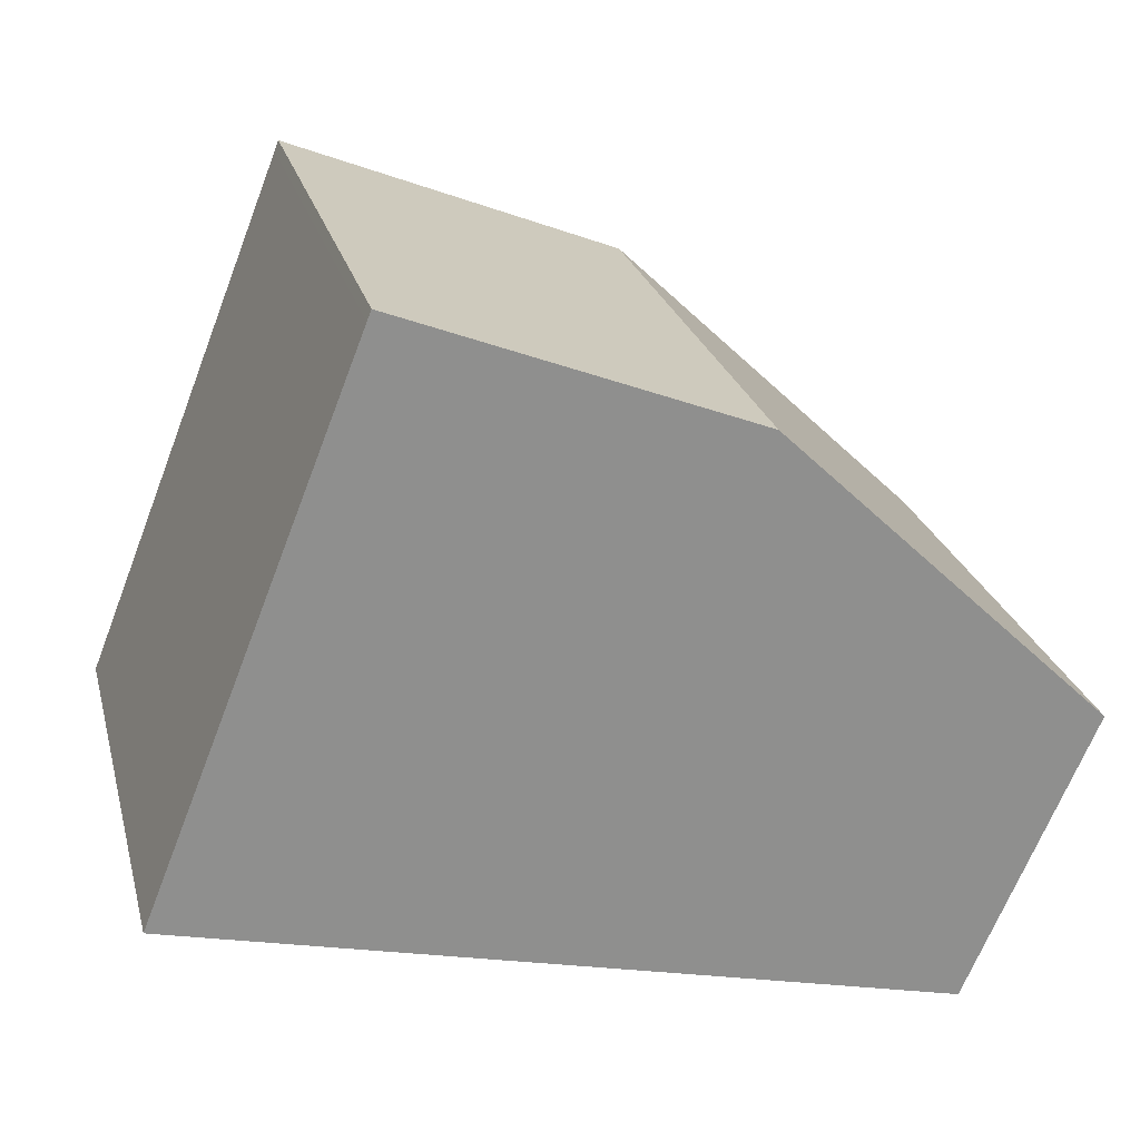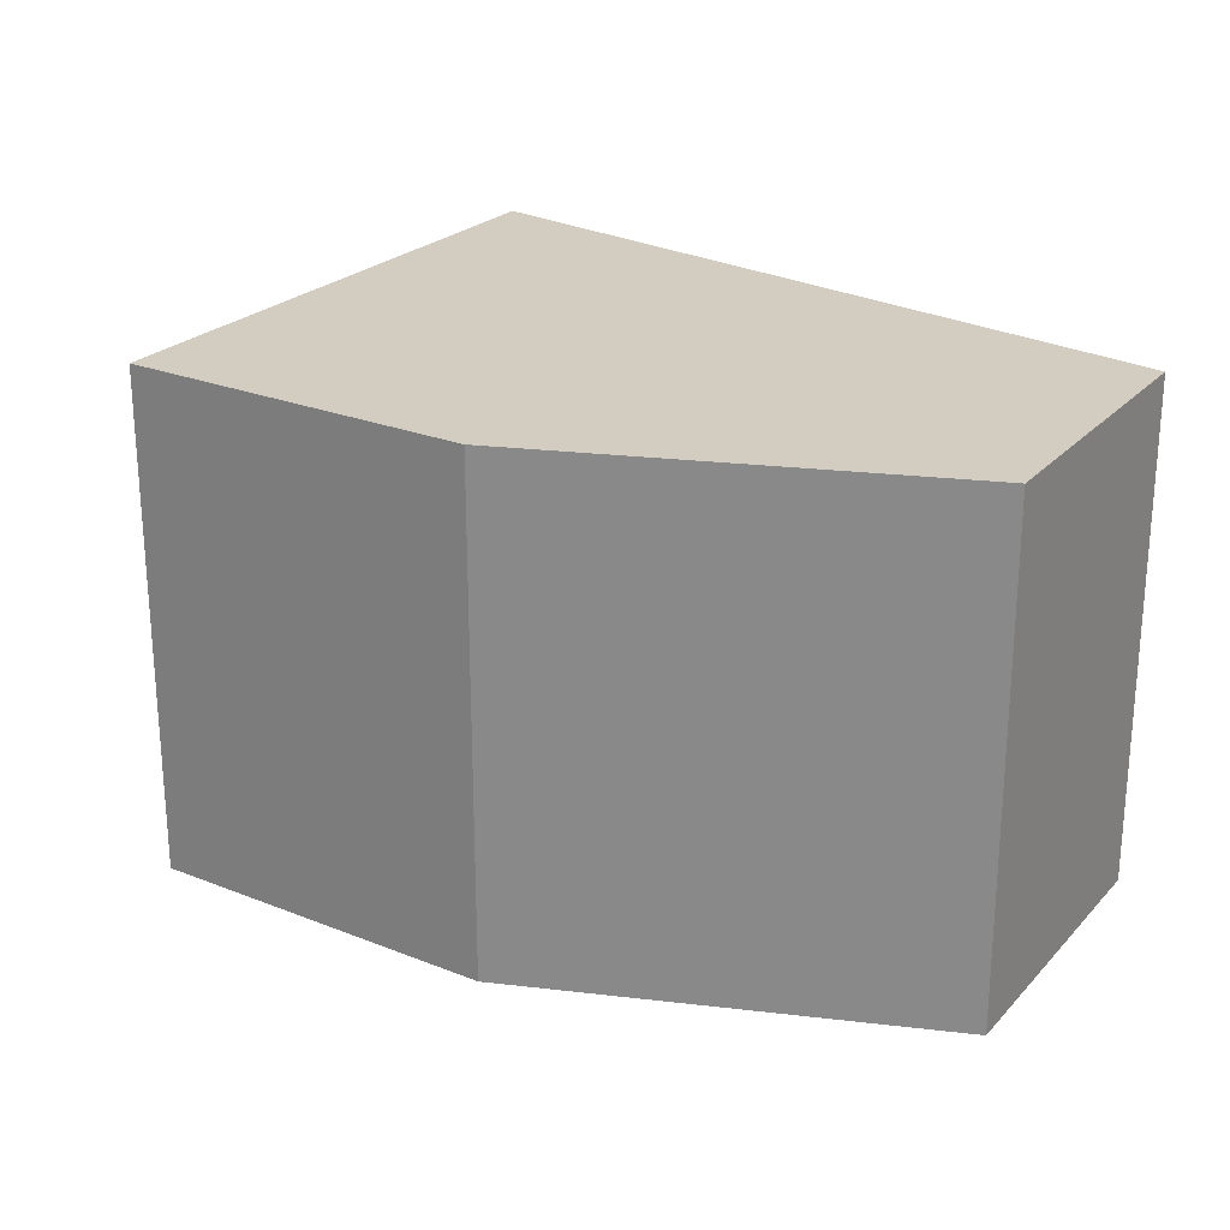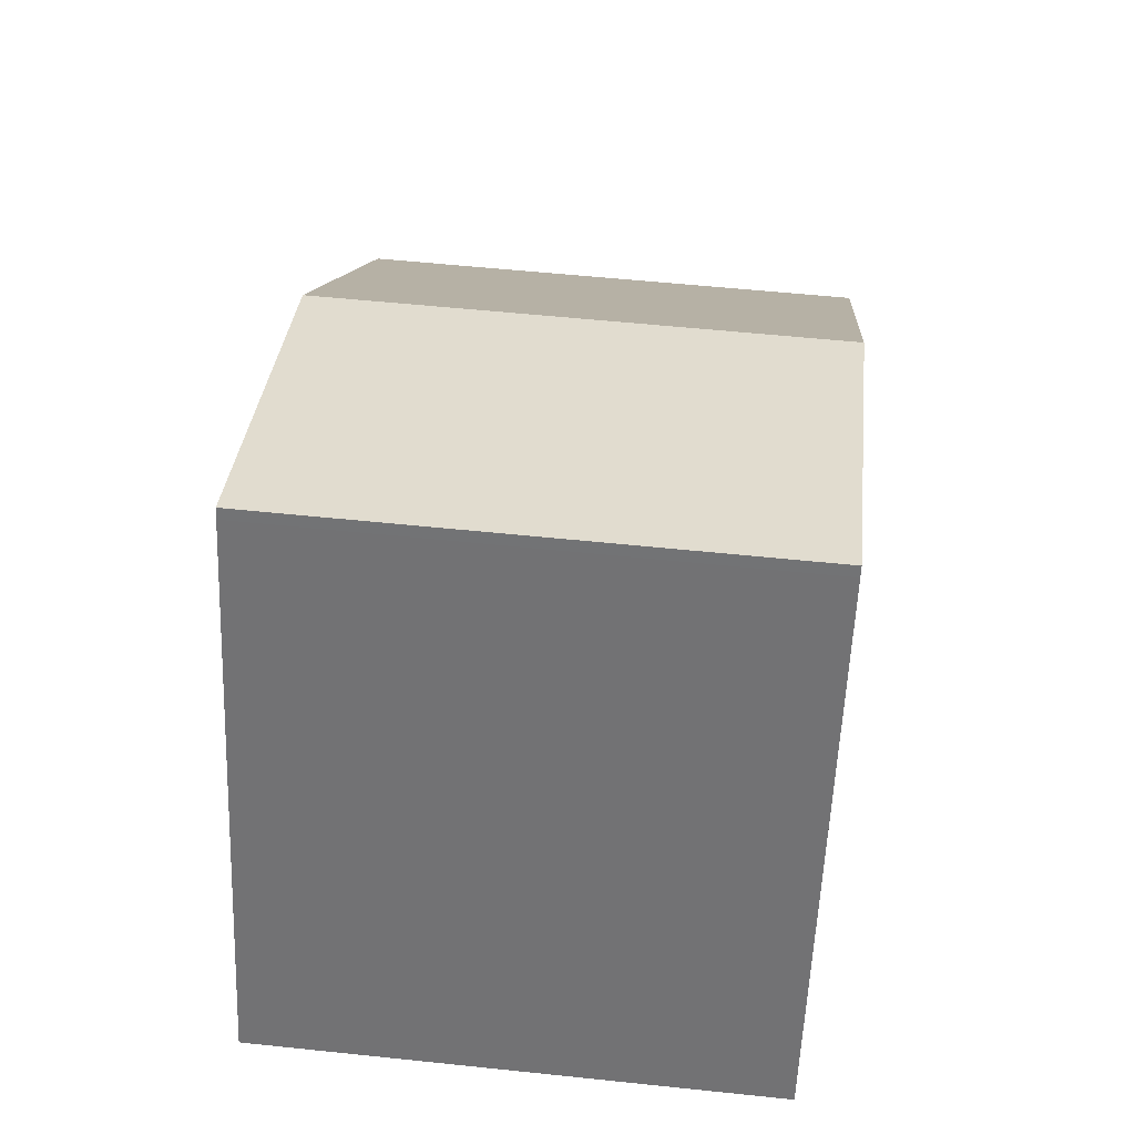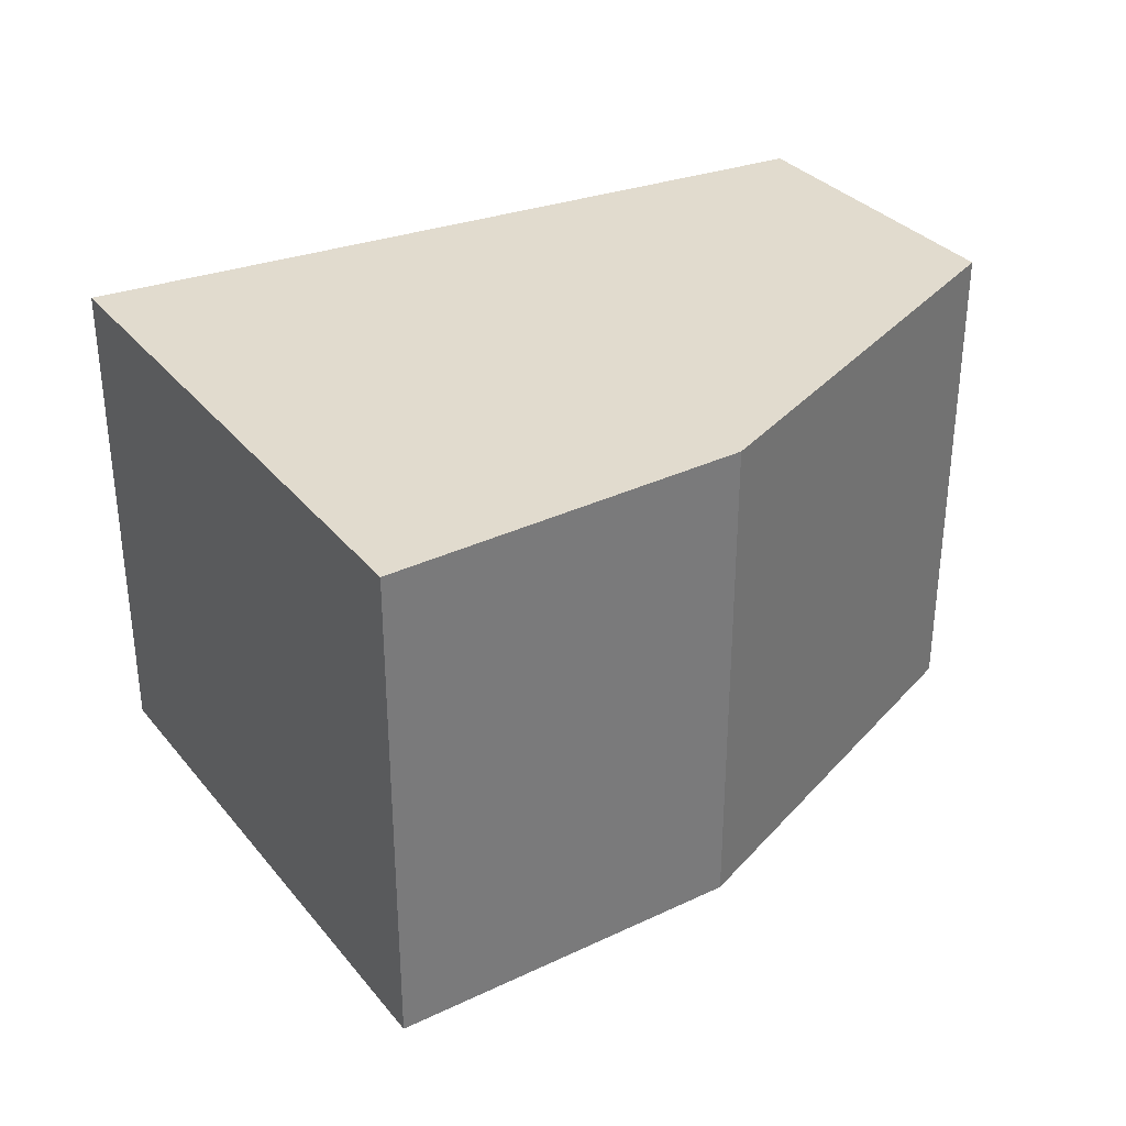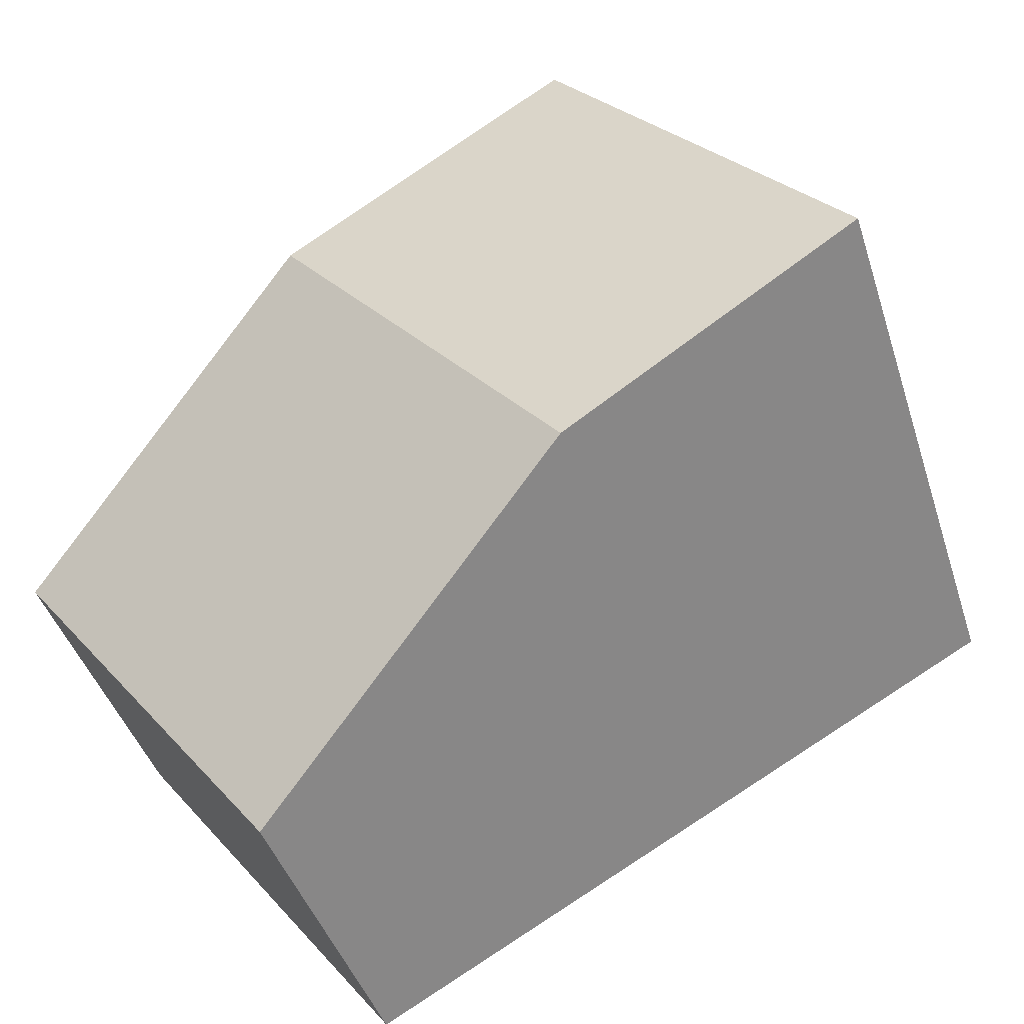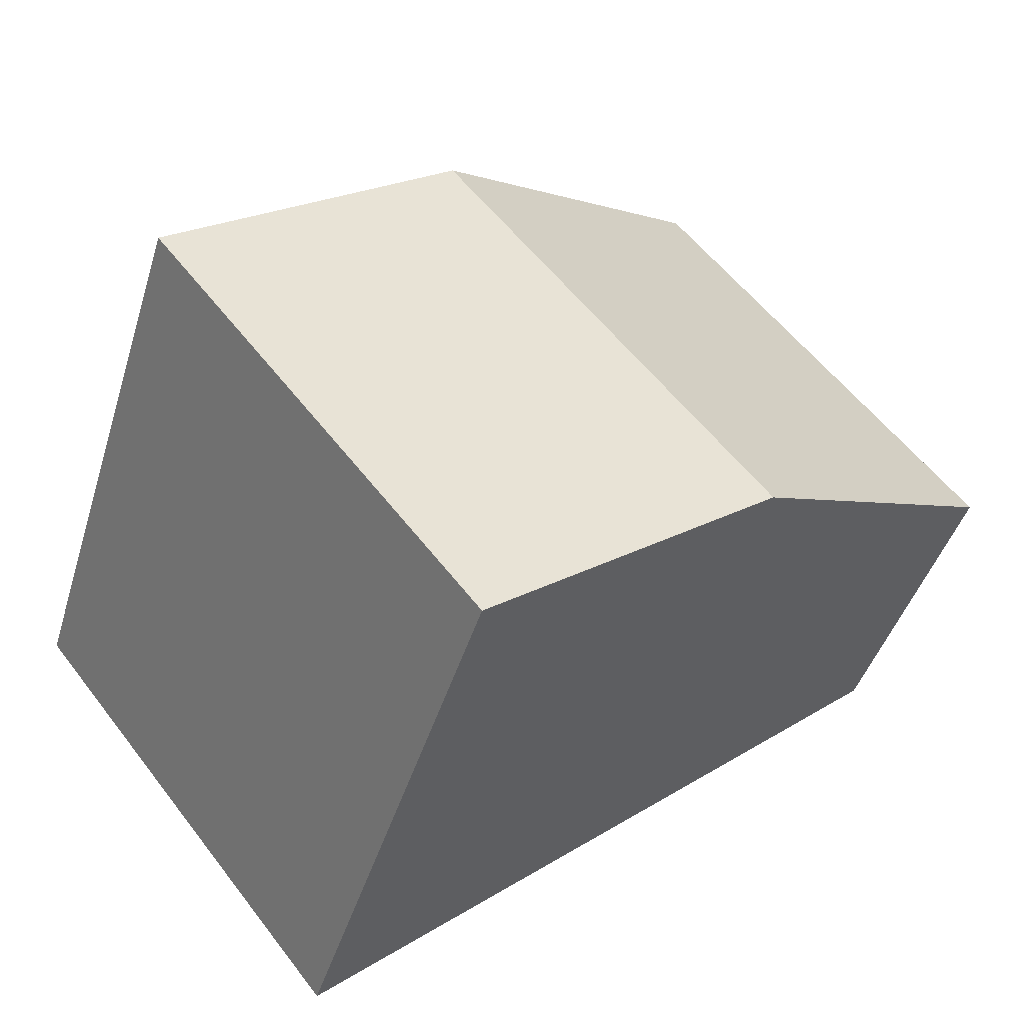
<metadata>
{"format":"obj","ext":"obj","renderer":"f3d","projection":"perspective","resolution":1024,"background":"white","views":[{"elev":24.8,"azim":-14.1,"up":"+Z"},{"elev":24.6,"azim":54.9,"up":"+Y"},{"elev":55.3,"azim":-83.7,"up":"+Z"},{"elev":33.9,"azim":-11.2,"up":"+Y"},{"elev":28.3,"azim":146.7,"up":"+Z"},{"elev":56.7,"azim":-37.0,"up":"+Z"}]}
</metadata>
<code>
v  8.452 5.296 -0.5
v  5.745 5.296 4.221
v  9.101 5.296 0.985
v  7.822 5.296 -1.941
v  0 5.296 3.243e-16
v  2.228 5.296 5.614
v  2.185 5.296 5.506
v  9.101 -6.031e-17 0.985
v  7.822 1.189e-16 -1.941
v  8.452 3.062e-17 -0.5
v  0 0 0
v  2.185 -3.371e-16 5.506
v  2.228 -3.438e-16 5.614
v  5.745 -2.585e-16 4.221
g defaultobject
f 1 2 3
f 2 1 4
f 2 4 5
f 2 5 6
f 6 5 7
f 8 1 3
f 1 8 4
f 4 8 9
f 9 8 10
f 9 5 4
f 5 9 11
f 11 7 5
f 7 11 12
f 7 12 6
f 6 12 13
f 14 3 2
f 3 14 8
f 13 2 6
f 2 13 14
f 10 11 9
f 11 10 8
f 11 8 14
f 11 14 13
f 11 13 12

</code>
